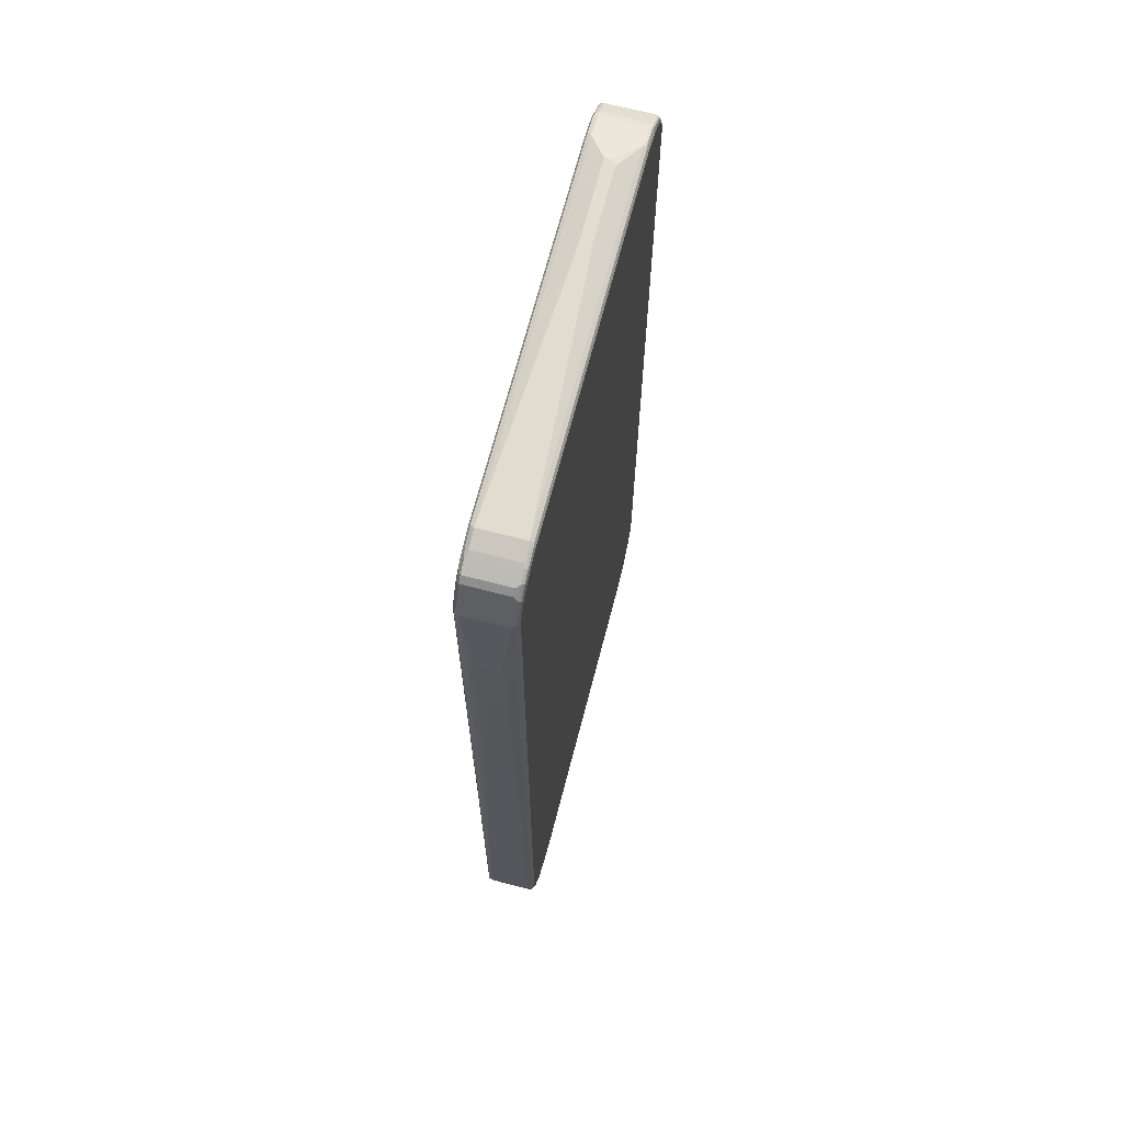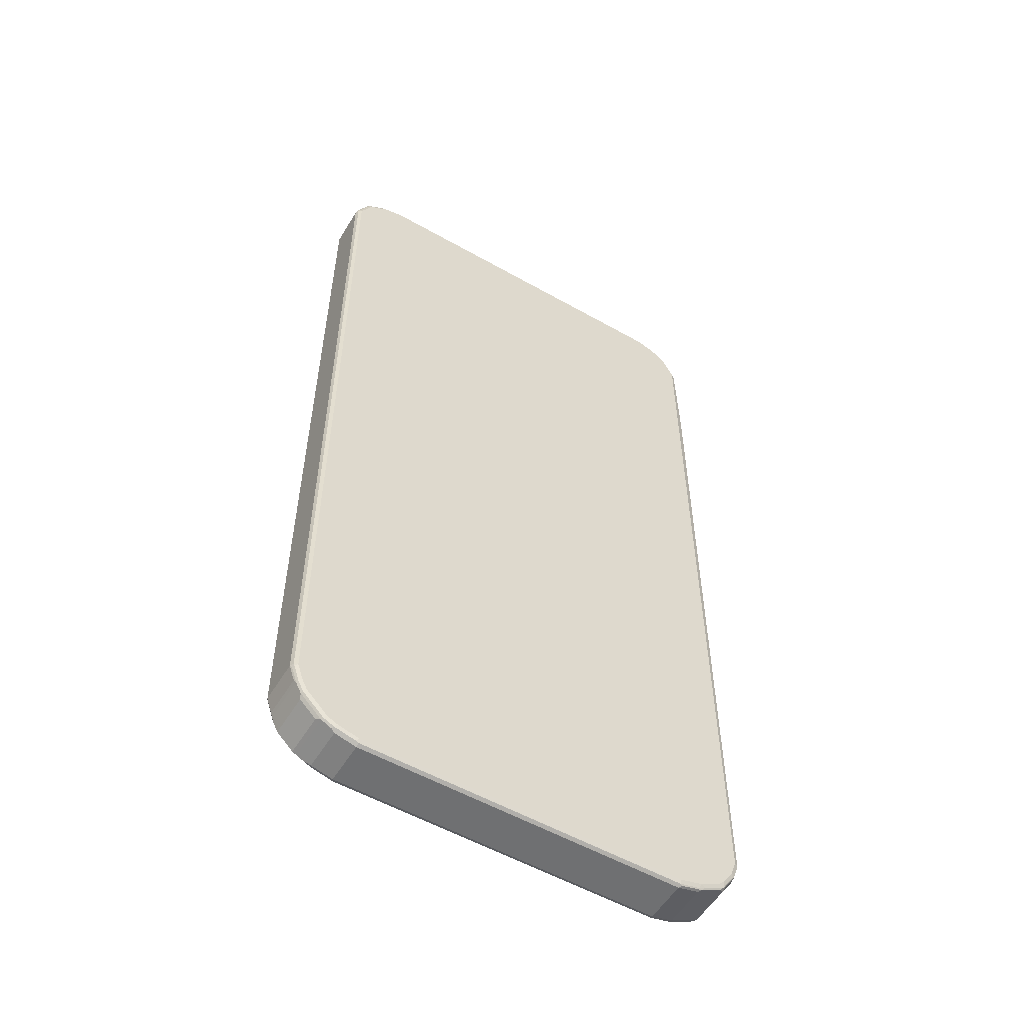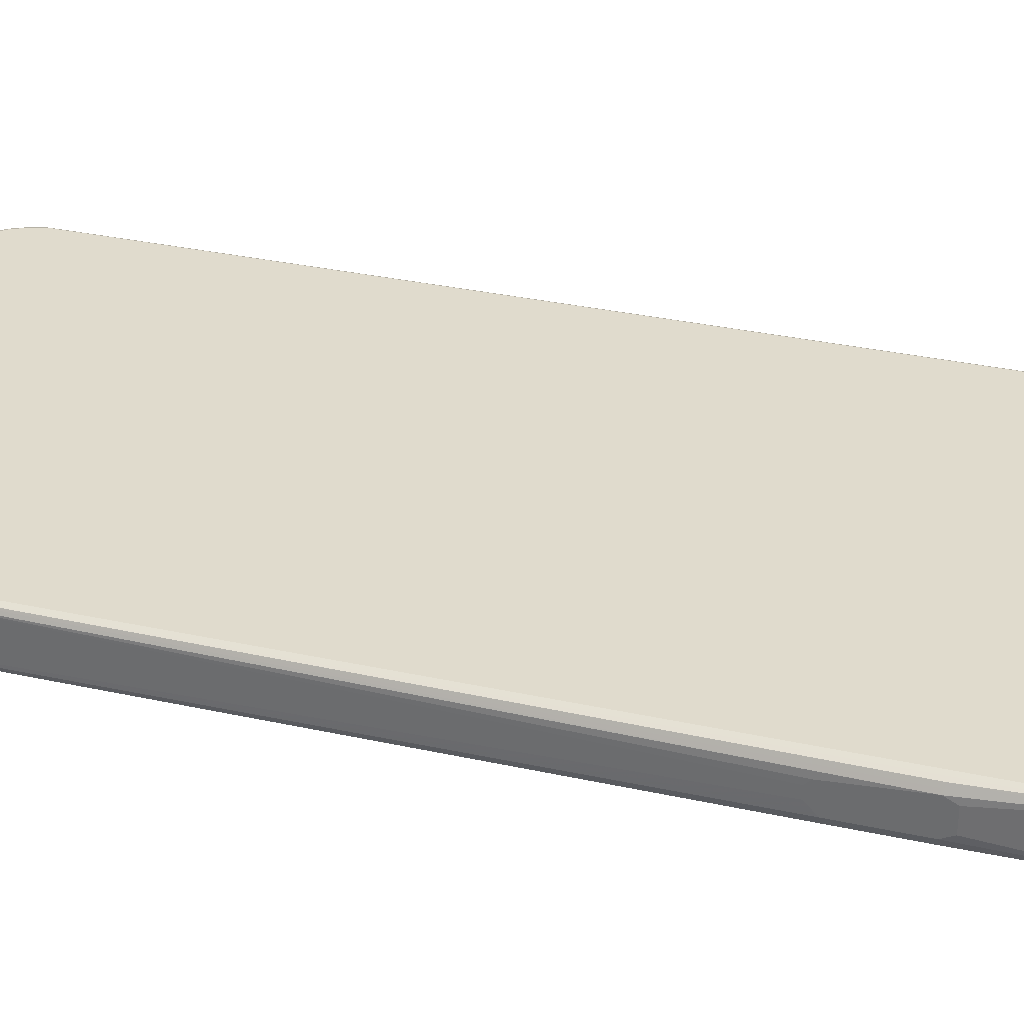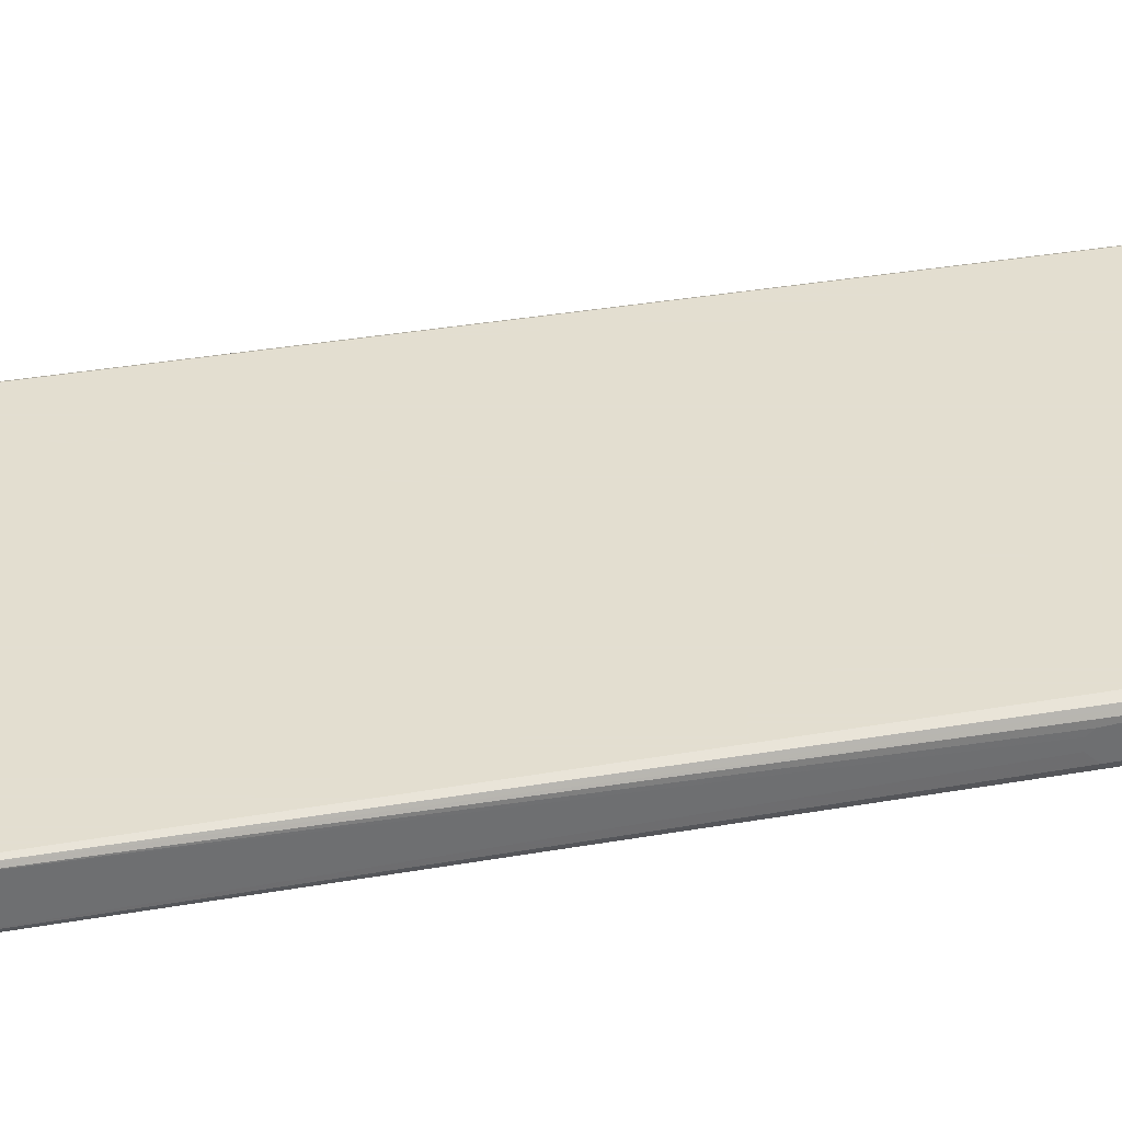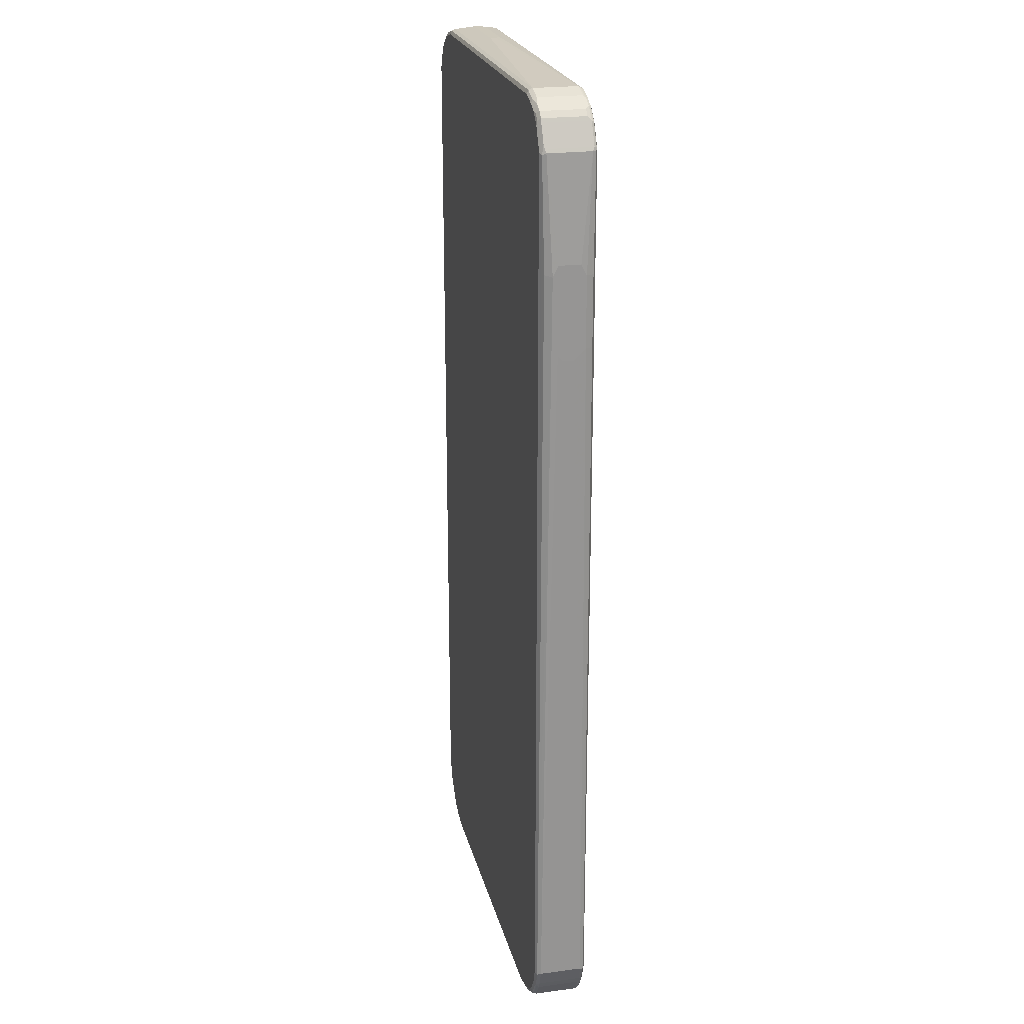
<metadata>
{"format":"obj","ext":"obj","renderer":"f3d","projection":"perspective","resolution":1024,"background":"white","views":[{"elev":68.4,"azim":104.6,"up":"+Y"},{"elev":-54.9,"azim":-30.9,"up":"+Y"},{"elev":33.2,"azim":106.7,"up":"+Z"},{"elev":35.9,"azim":77.1,"up":"+Z"},{"elev":22.5,"azim":77.1,"up":"+Y"}]}
</metadata>
<code>
v -0.4416 -0.8028 -0.04014
v -0.4383 -0.7996 -0.04683
v -0.4249 -0.8464 -0.04348
v -0.4315 -0.833 -0.04014
v -0.4416 -0.8028 0.04014
v -0.4416 0.8229 -0.04014
v -0.4315 -0.8028 -0.05018
v -0.4215 -0.833 -0.05018
v -0.4282 -0.8296 -0.04683
v -0.4383 0.8263 -0.04683
v -0.4282 -0.8397 -0.03679
v -0.4265 -0.8381 -0.04516
v -0.4148 -0.8665 -0.04348
v -0.4315 -0.833 0.04014
v -0.4282 -0.8397 0.04348
v -0.4383 -0.8095 0.04348
v -0.4383 -0.8028 0.04683
v -0.4416 0.8229 0.04014
v -0.4182 0.8697 -0.04014
v -0.4182 0.8665 -0.04683
v -0.4315 0.8229 -0.05018
v -0.4115 -0.8531 -0.05018
v -0.4182 -0.8598 -0.03679
v -0.4165 -0.8581 -0.04516
v -0.4098 -0.8614 -0.0485
v -0.3998 -0.8715 -0.0485
v -0.3948 -0.8865 -0.04348
v -0.4148 -0.8665 0.03679
v -0.4265 -0.8381 0.04767
v -0.4182 -0.8598 0.04348
v -0.4365 -0.8079 0.04767
v -0.4315 -0.8028 0.05018
v -0.4383 0.8229 0.04683
v -0.439 0.8279 0.04516
v -0.419 0.8681 0.04516
v -0.4182 0.8697 0.04014
v -0.4148 0.8764 -0.04014
v -0.4165 0.8706 -0.04516
v -0.4115 0.8744 -0.04767
v -0.4115 0.863 -0.05018
v -0.3713 -0.8932 -0.05018
v -0.3797 -0.8916 -0.0485
v -0.3847 -0.8965 -0.04348
v -0.3948 -0.8865 0.03679
v -0.4215 -0.833 0.05018
v -0.4165 -0.8581 0.04767
v -0.378 -0.8999 0.04348
v -0.3763 -0.8983 0.04767
v -0.4315 0.8229 0.05018
v -0.4328 0.833 0.04767
v -0.4127 0.8731 0.04767
v -0.4148 0.8764 0.04014
v -0.4064 0.8807 -0.04516
v -0.3847 0.8965 -0.04014
v -0.4014 0.8731 -0.05018
v -0.3814 0.8945 -0.04767
v -0.3513 -0.9031 -0.05018
v -0.3563 -0.9082 -0.04516
v -0.3763 -0.8983 -0.04516
v -0.3646 -0.9066 -0.04348
v -0.378 -0.8999 -0.03679
v -0.3847 -0.8965 0.03679
v -0.4115 -0.8531 0.05018
v -0.3513 -0.9133 0.04014
v -0.3579 -0.9098 0.04348
v -0.3713 -0.8932 0.05018
v -0.3563 -0.9082 0.04767
v -0.4115 0.863 0.05018
v -0.4014 0.8731 0.05018
v -0.3713 0.8932 0.05018
v -0.3826 0.8932 0.04767
v -0.3747 0.8999 0.04683
v -0.4048 0.8798 0.04683
v -0.4089 0.8782 0.04516
v -0.3847 0.8965 0.04014
v -0.3763 0.9008 -0.04516
v -0.3713 0.8932 -0.05018
v -0.3713 0.8999 -0.04683
v -0.3111 -0.9133 -0.05018
v -0.3078 -0.92 -0.04683
v -0.3479 -0.9098 -0.04683
v -0.3513 -0.9133 -0.04014
v -0.3111 -0.9234 0.04014
v -0.3513 -0.9031 0.05018
v -0.3161 -0.9183 0.04767
v -0.3312 0.9031 0.05018
v -0.3345 0.9098 0.04683
v -0.3312 0.9133 0.04014
v -0.3713 0.9031 0.04014
v -0.3789 0.8983 0.04516
v -0.378 0.8999 0.04014
v -0.3713 0.9031 -0.04014
v -0.3312 0.9133 -0.04014
v -0.3362 0.9107 -0.04516
v -0.3312 0.9031 -0.05018
v -0.3312 0.9098 -0.04683
v 0.301 -0.9133 -0.05018
v -0.3111 -0.9234 -0.04014
v 0.3044 -0.92 -0.04683
v 0.301 -0.9234 0.04014
v 0.3061 -0.9209 0.04516
v -0.3111 -0.92 0.04683
v -0.3111 -0.9133 0.05018
v 0.301 -0.92 0.04683
v 0.301 -0.9133 0.05018
v 0.3312 0.9031 0.05018
v 0.3278 0.9098 0.04683
v 0.3312 0.9133 0.04014
v -0.291 0.9234 0.01003
v -0.291 0.9234 0
v -0.281 0.9234 -0.01003
v 0.3312 0.9133 -0.04014
v 0.3312 0.9098 -0.04683
v 0.3362 0.9082 -0.04767
v 0.3312 0.9031 -0.05018
v 0.3412 -0.9031 -0.05018
v 0.301 -0.9234 -0.04014
v 0.3445 -0.9098 -0.04683
v 0.3412 -0.9133 -0.04014
v 0.3412 -0.9133 0.04014
v 0.3463 -0.9107 0.04516
v 0.3412 -0.9098 0.04683
v 0.3412 -0.9031 0.05018
v 0.3613 0.8932 0.05018
v 0.3579 0.8999 0.04683
v 0.3362 0.9082 0.04516
v -0.1405 0.9234 0.01003
v 0.3663 0.8983 0.04516
v 0.3613 0.9031 0.04014
v -0.1505 0.9234 -0.01003
v 0.3613 0.9031 -0.04014
v 0.368 0.8999 -0.04348
v 0.3379 0.9098 -0.04348
v -0.1405 0.9234 0
v 0.3663 0.8983 -0.04767
v 0.3613 0.8932 -0.05018
v 0.3613 -0.8932 -0.05018
v 0.3488 -0.9082 -0.04516
v 0.3646 -0.8999 -0.04683
v 0.3688 -0.8983 -0.04516
v 0.3948 -0.8865 -0.04014
v 0.3663 -0.9008 0.04516
v 0.3513 -0.9044 0.04767
v 0.3613 -0.8932 0.05018
v 0.3814 0.8831 0.05018
v 0.3697 0.8916 0.0485
v 0.3948 0.8865 0.04348
v 0.3747 0.8965 0.04348
v 0.3814 0.8932 0.04014
v 0.368 0.8999 0.03679
v 0.3814 0.8932 -0.04014
v 0.388 0.8898 -0.04348
v 0.3864 0.8881 -0.04767
v 0.3814 0.8831 -0.05018
v 0.3814 -0.8831 -0.05018
v 0.3847 -0.8898 -0.04683
v 0.3889 -0.8881 -0.04516
v 0.3927 -0.8831 -0.04767
v 0.3989 -0.8782 -0.04516
v 0.4148 -0.8563 -0.04014
v 0.3948 -0.8865 0.04014
v 0.3864 -0.8907 0.04516
v 0.3713 -0.8945 0.04767
v 0.3814 -0.8831 0.05018
v 0.3914 0.8731 0.05018
v 0.3897 0.8815 0.0485
v 0.3998 0.8715 0.0485
v 0.4048 0.8764 0.04348
v 0.3948 0.8865 -0.03679
v 0.3981 0.8798 -0.04348
v 0.3964 0.8782 -0.04767
v 0.3914 0.8731 -0.05018
v 0.3914 -0.8731 -0.05018
v 0.4127 -0.8531 -0.04767
v 0.419 -0.848 -0.04516
v 0.4148 -0.8563 0.04014
v 0.4182 -0.8496 -0.04014
v 0.3964 -0.8807 0.04516
v 0.3914 -0.8843 0.04767
v 0.3914 -0.8731 0.05018
v 0.4014 0.863 0.05018
v 0.4082 0.8598 0.04683
v 0.4198 0.8314 0.0485
v 0.4082 0.8697 0.03679
v 0.4048 0.8764 -0.03679
v 0.4249 0.8363 0.04348
v 0.4082 0.8697 -0.04348
v 0.4064 0.8681 -0.04767
v 0.4014 0.863 -0.05018
v 0.4115 -0.843 -0.05018
v 0.4182 -0.843 -0.04683
v 0.4215 -0.843 -0.04014
v 0.429 -0.818 -0.04516
v 0.4182 -0.8496 0.04014
v 0.4182 -0.8464 0.04683
v 0.4165 -0.8505 0.04516
v 0.3981 -0.8764 0.04683
v 0.4115 -0.8543 0.04767
v 0.4115 -0.843 0.05018
v 0.4215 0.8229 0.05018
v 0.4282 0.8196 0.04683
v 0.4282 0.8296 0.03679
v 0.4315 0.8229 0.04014
v 0.4282 0.8296 -0.04348
v 0.4265 0.8279 -0.04767
v 0.4215 0.8229 -0.05018
v 0.4215 -0.8129 -0.05018
v 0.4282 -0.8129 -0.04683
v 0.4215 -0.843 0.04014
v 0.4315 -0.8129 -0.04014
v 0.4315 -0.8129 0.04014
v 0.4282 -0.8162 0.04683
v 0.4215 -0.8129 0.05018
v 0.4349 0.6155 0.04348
v 0.4315 0.8229 -0.04014
v 0.4416 0.6121 0.0301
v 0.4416 0.6322 0.02007
v 0.4282 0.8229 -0.04683
v 0.4349 0.4818 -0.04348
v 0.4416 0.4818 -0.0301
v 0.4416 0.4716 -0.02007
v 0.4416 0.4617 -0.01003
v 0.4416 0.4617 0.01003
v 0.4416 0.4716 0.02007
v 0.4383 0.6088 0.03679
v 0.4416 0.6322 -0.02007
v 0.4416 0.6121 -0.0301
v 0.4349 0.6121 -0.04348
f 1 2 3
f 135 153 154
f 132 153 135
f 132 152 153
f 132 151 152
f 132 169 151
f 132 147 169
f 132 149 147
f 132 150 149
f 129 132 131
f 129 150 132
f 129 149 150
f 135 154 136
f 129 147 149
f 128 148 129
f 128 147 148
f 128 146 147
f 124 146 128
f 124 166 146
f 124 145 166
f 124 128 125
f 123 163 144
f 123 143 163
f 122 143 123
f 121 163 143
f 129 148 147
f 121 142 163
f 137 155 156
f 139 156 140
f 152 170 171
f 152 169 170
f 151 169 152
f 147 185 169
f 147 168 185
f 147 167 168
f 147 166 167
f 146 166 147
f 145 167 166
f 145 165 167
f 144 179 164
f 137 156 139
f 144 163 179
f 142 162 179
f 142 161 162
f 141 161 142
f 141 176 161
f 141 160 176
f 141 175 160
f 141 159 175
f 141 158 159
f 141 157 158
f 140 157 141
f 140 156 157
f 142 179 163
f 121 143 122
f 120 142 121
f 119 142 120
f 107 125 128
f 106 125 107
f 106 124 125
f 104 123 105
f 104 122 123
f 101 104 102
f 101 122 104
f 101 121 122
f 100 121 101
f 100 120 121
f 100 119 120
f 107 128 126
f 100 117 119
f 99 118 119
f 99 116 118
f 97 116 99
f 96 113 114
f 95 114 115
f 95 96 114
f 94 112 113
f 94 113 96
f 93 112 94
f 93 130 112
f 93 111 130
f 99 119 117
f 107 126 108
f 108 112 134
f 108 134 127
f 119 141 142
f 119 140 141
f 119 138 140
f 118 140 138
f 118 139 140
f 118 138 119
f 116 139 118
f 116 137 139
f 114 136 115
f 114 135 136
f 114 132 135
f 114 133 132
f 112 130 134
f 112 114 113
f 112 133 114
f 112 132 133
f 112 131 132
f 109 111 110
f 109 130 111
f 109 134 130
f 109 127 134
f 108 131 112
f 108 129 131
f 108 128 129
f 108 126 128
f 152 171 153
f 93 110 111
f 153 171 172
f 155 158 156
f 204 215 218
f 203 226 215
f 203 217 226
f 203 216 217
f 203 214 216
f 202 215 204
f 202 203 215
f 201 212 214
f 201 214 203
f 200 212 201
f 200 213 212
f 204 218 205
f 195 199 198
f 195 212 213
f 195 211 212
f 195 209 211
f 194 209 195
f 193 208 210
f 192 211 209
f 192 210 211
f 190 208 191
f 190 207 208
f 188 206 189
f 188 205 206
f 195 213 199
f 187 205 188
f 205 218 206
f 206 208 207
f 218 227 228
f 216 226 217
f 216 227 226
f 216 220 227
f 216 221 220
f 216 222 221
f 216 223 222
f 216 224 223
f 215 227 218
f 215 226 227
f 214 225 216
f 206 218 208
f 212 225 214
f 211 216 212
f 211 224 216
f 211 223 224
f 210 223 211
f 210 222 223
f 210 221 222
f 210 220 221
f 208 220 210
f 208 219 220
f 208 228 219
f 208 218 228
f 212 216 225
f 187 204 205
f 186 203 202
f 186 201 203
f 168 186 202
f 168 201 186
f 168 182 201
f 168 187 185
f 168 184 187
f 167 201 182
f 167 183 201
f 167 200 183
f 167 181 200
f 167 182 168
f 165 181 167
f 168 202 184
f 164 179 180
f 161 176 196
f 161 179 162
f 161 178 179
f 160 194 176
f 160 177 194
f 160 175 177
f 159 174 175
f 158 174 159
f 158 173 174
f 156 158 157
f 155 173 158
f 161 196 178
f 169 185 187
f 169 187 170
f 170 187 171
f 184 204 187
f 184 202 204
f 183 200 201
f 180 198 199
f 179 198 180
f 179 195 198
f 179 197 195
f 178 195 197
f 178 196 195
f 178 197 179
f 177 209 194
f 177 192 209
f 176 195 196
f 176 194 195
f 175 210 192
f 175 193 210
f 175 208 193
f 175 191 208
f 175 192 177
f 174 191 175
f 174 190 191
f 173 190 174
f 171 189 172
f 171 188 189
f 171 187 188
f 153 172 154
f 89 91 90
f 88 110 93
f 88 109 110
f 19 37 20
f 19 52 37
f 19 36 52
f 18 35 36
f 18 34 35
f 18 33 34
f 17 49 33
f 17 32 49
f 17 31 32
f 16 31 17
f 15 46 29
f 20 37 38
f 15 30 46
f 15 29 31
f 13 30 23
f 13 28 30
f 13 44 28
f 13 27 44
f 13 42 27
f 13 26 42
f 13 25 26
f 13 22 25
f 13 24 22
f 11 30 15
f 15 31 16
f 11 23 30
f 20 38 39
f 22 41 42
f 32 199 213
f 32 180 199
f 32 164 180
f 32 144 164
f 32 123 144
f 32 105 123
f 32 103 105
f 32 84 103
f 32 66 84
f 32 63 66
f 32 45 63
f 20 39 40
f 30 48 46
f 30 44 47
f 29 63 45
f 29 46 63
f 29 32 31
f 29 45 32
f 28 44 30
f 27 62 44
f 27 43 62
f 27 42 43
f 22 26 25
f 22 42 26
f 30 47 48
f 10 40 21
f 10 20 40
f 8 24 12
f 5 17 33
f 5 16 17
f 5 15 16
f 5 14 15
f 4 15 14
f 4 11 15
f 3 23 11
f 3 13 23
f 3 24 13
f 3 12 24
f 3 9 12
f 5 33 18
f 3 11 4
f 2 10 21
f 2 9 3
f 2 8 9
f 2 7 8
f 1 10 2
f 1 6 10
f 1 18 6
f 1 5 18
f 1 14 5
f 1 4 14
f 1 3 4
f 2 21 7
f 6 18 36
f 6 36 19
f 6 19 20
f 8 22 24
f 8 12 9
f 7 22 8
f 7 41 22
f 7 57 41
f 7 79 57
f 7 97 79
f 7 116 97
f 7 137 116
f 7 155 137
f 7 173 155
f 7 190 173
f 7 207 190
f 7 206 207
f 7 189 206
f 7 172 189
f 7 154 172
f 7 136 154
f 7 115 136
f 7 95 115
f 7 77 95
f 7 55 77
f 7 40 55
f 7 21 40
f 6 20 10
f 32 213 200
f 32 200 181
f 32 181 165
f 32 165 145
f 76 91 89
f 75 91 76
f 75 90 91
f 72 74 73
f 72 90 74
f 72 89 90
f 72 88 89
f 72 87 88
f 72 86 87
f 70 72 71
f 70 86 72
f 76 89 92
f 67 103 84
f 64 67 65
f 64 85 67
f 64 83 85
f 64 98 83
f 64 82 98
f 60 82 61
f 58 82 60
f 58 81 82
f 58 60 59
f 57 81 58
f 57 80 81
f 67 85 103
f 76 92 93
f 76 93 94
f 76 94 96
f 88 127 109
f 88 108 127
f 88 92 89
f 88 93 92
f 87 108 88
f 87 107 108
f 86 107 87
f 86 106 107
f 85 102 104
f 85 105 103
f 85 104 105
f 83 102 85
f 83 101 102
f 83 100 101
f 83 117 100
f 83 98 117
f 80 117 98
f 80 99 117
f 80 82 81
f 80 98 82
f 79 99 80
f 79 97 99
f 77 96 95
f 77 78 96
f 76 96 78
f 57 79 80
f 219 228 227
f 56 78 77
f 54 75 76
f 39 77 55
f 39 56 77
f 39 76 56
f 39 53 76
f 39 55 40
f 37 76 53
f 37 54 76
f 37 75 54
f 37 52 75
f 37 39 38
f 37 53 39
f 41 57 42
f 35 52 36
f 34 51 35
f 34 50 51
f 33 50 34
f 33 49 50
f 32 68 49
f 32 69 68
f 32 70 69
f 32 86 70
f 32 106 86
f 32 124 106
f 32 145 124
f 35 51 52
f 42 57 58
f 42 58 59
f 42 59 43
f 52 90 75
f 52 74 90
f 51 74 52
f 51 73 74
f 51 72 73
f 51 71 72
f 51 70 71
f 51 69 70
f 51 68 69
f 49 51 50
f 49 68 51
f 48 84 66
f 48 67 84
f 47 67 48
f 47 65 67
f 47 64 65
f 47 82 64
f 47 61 82
f 46 66 63
f 46 48 66
f 44 62 47
f 43 47 62
f 43 61 47
f 43 60 61
f 43 59 60
f 56 76 78
f 219 227 220

</code>
